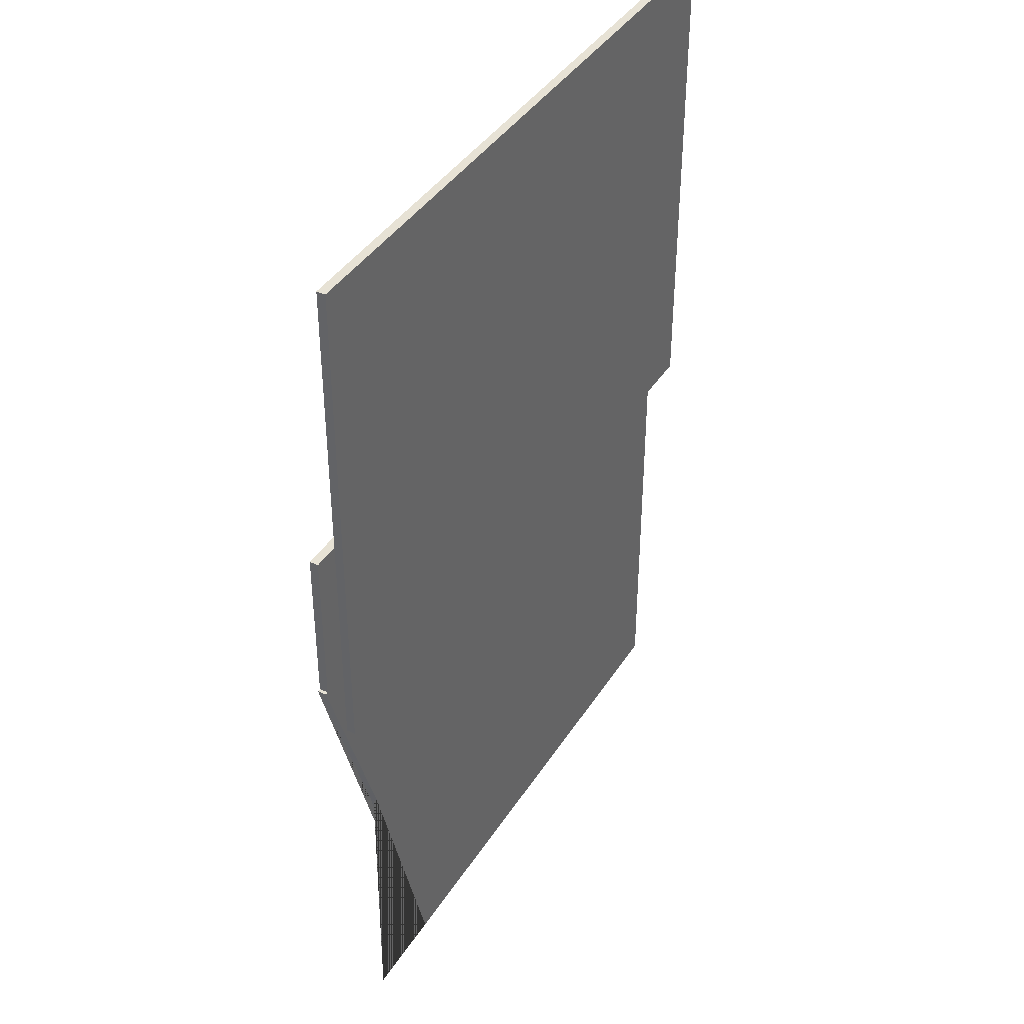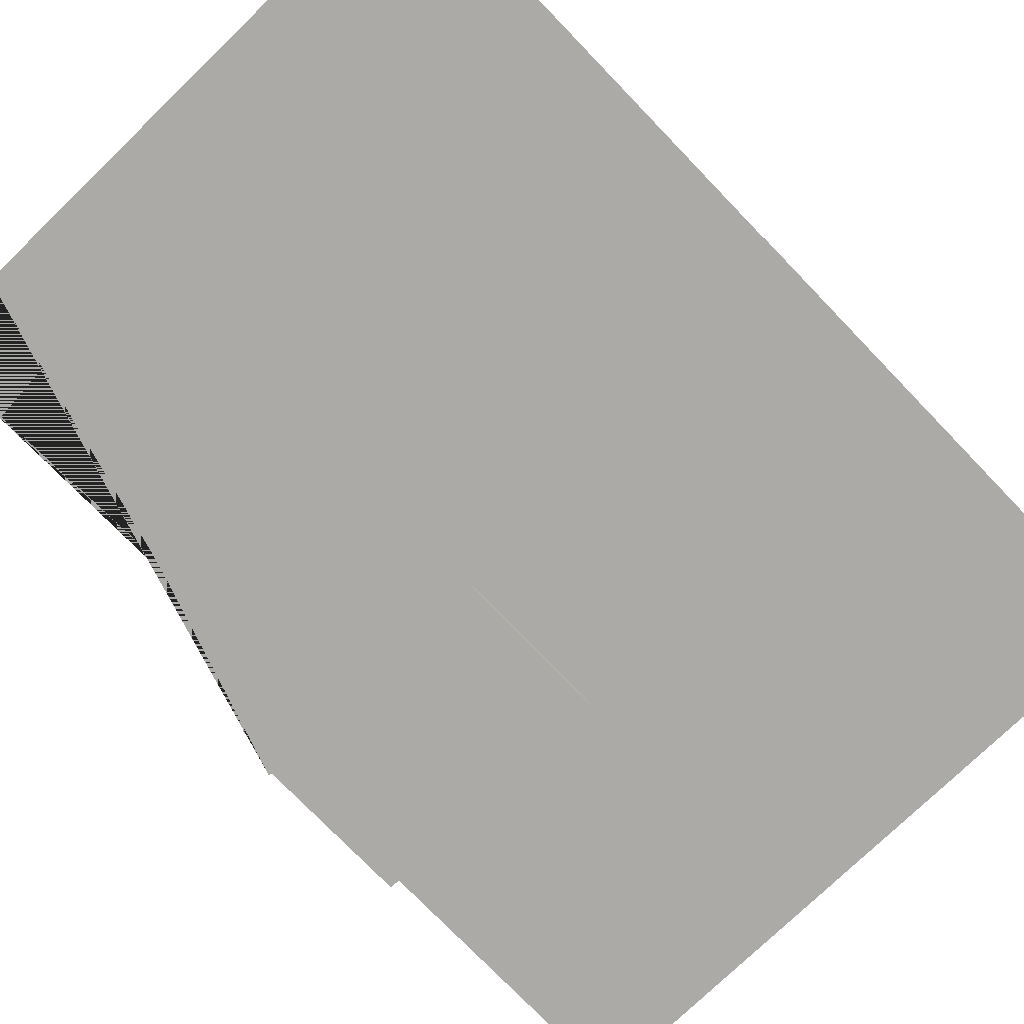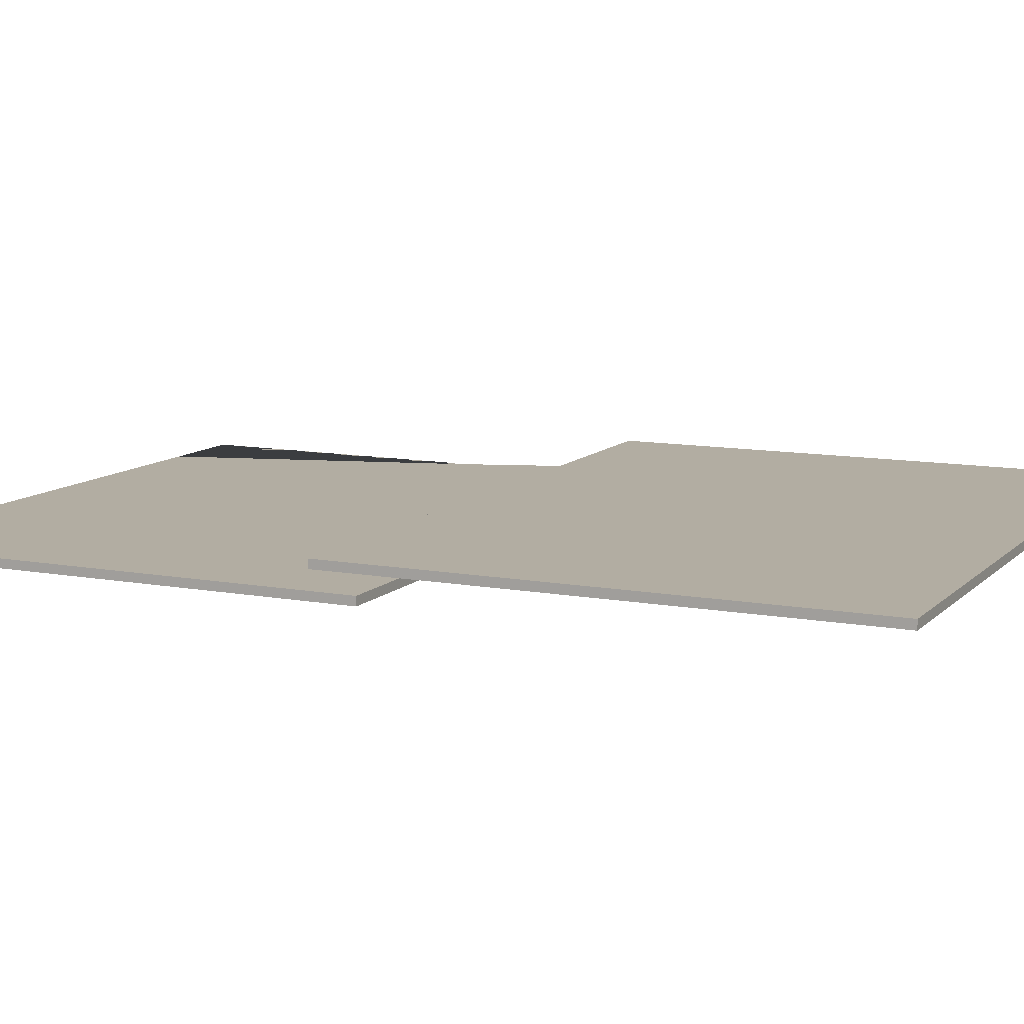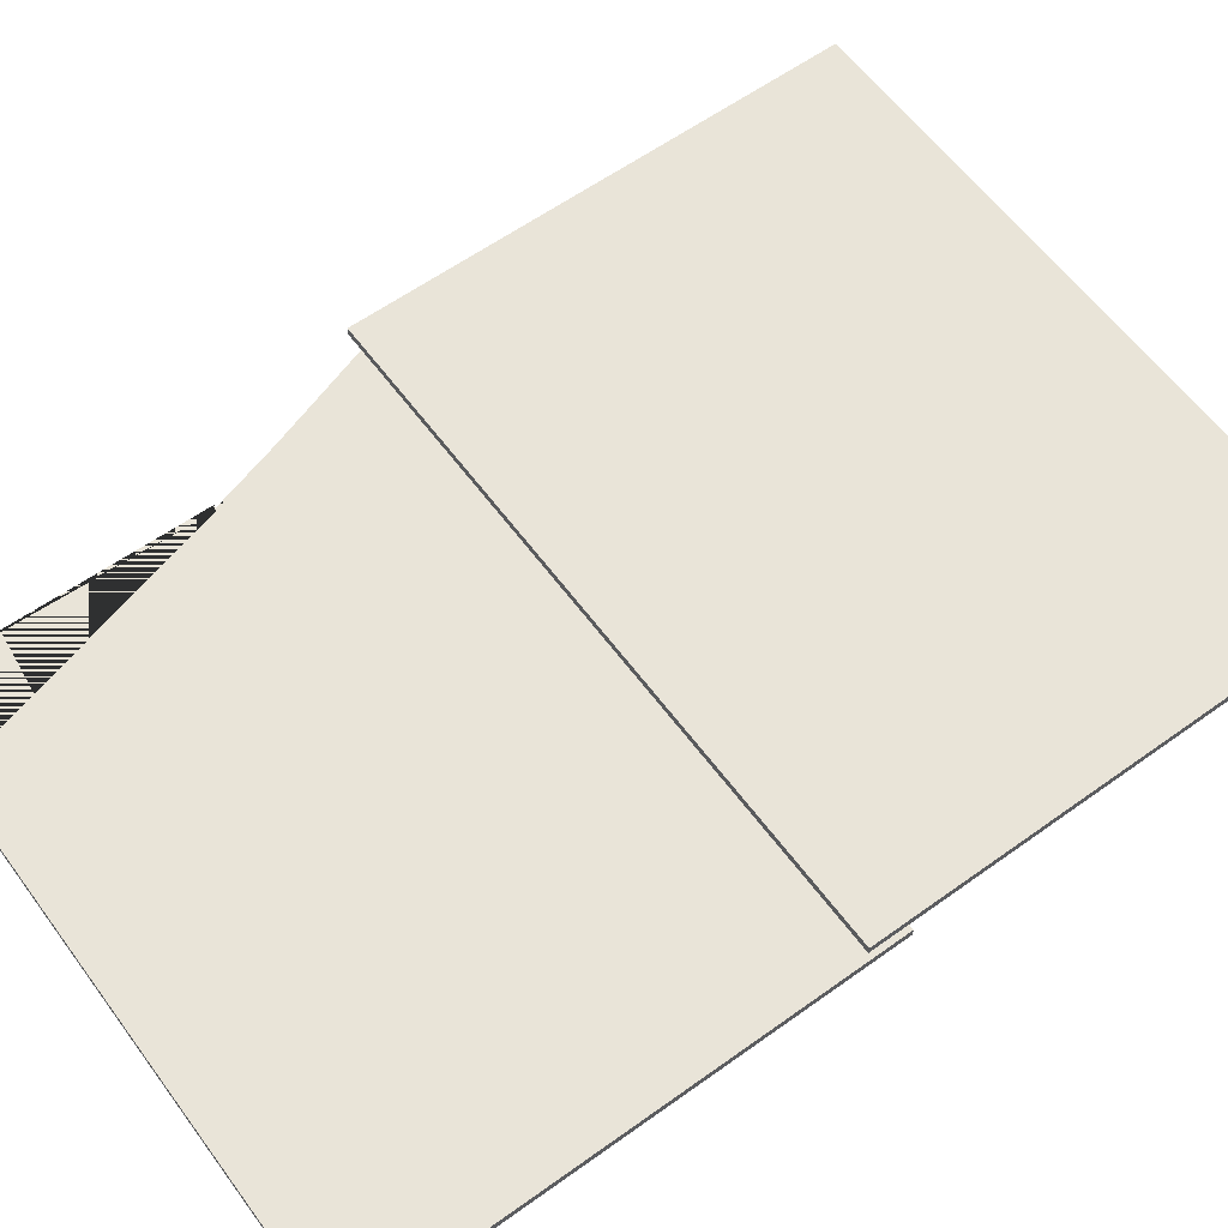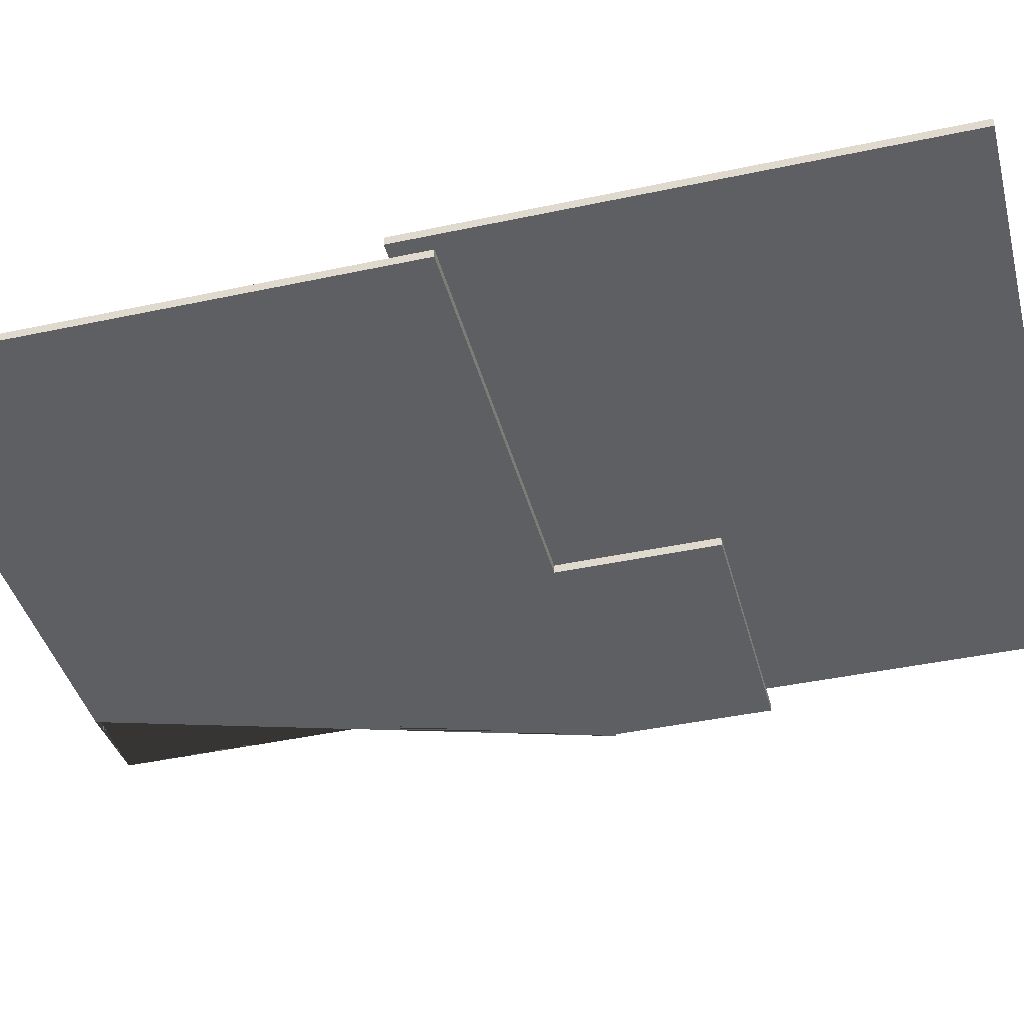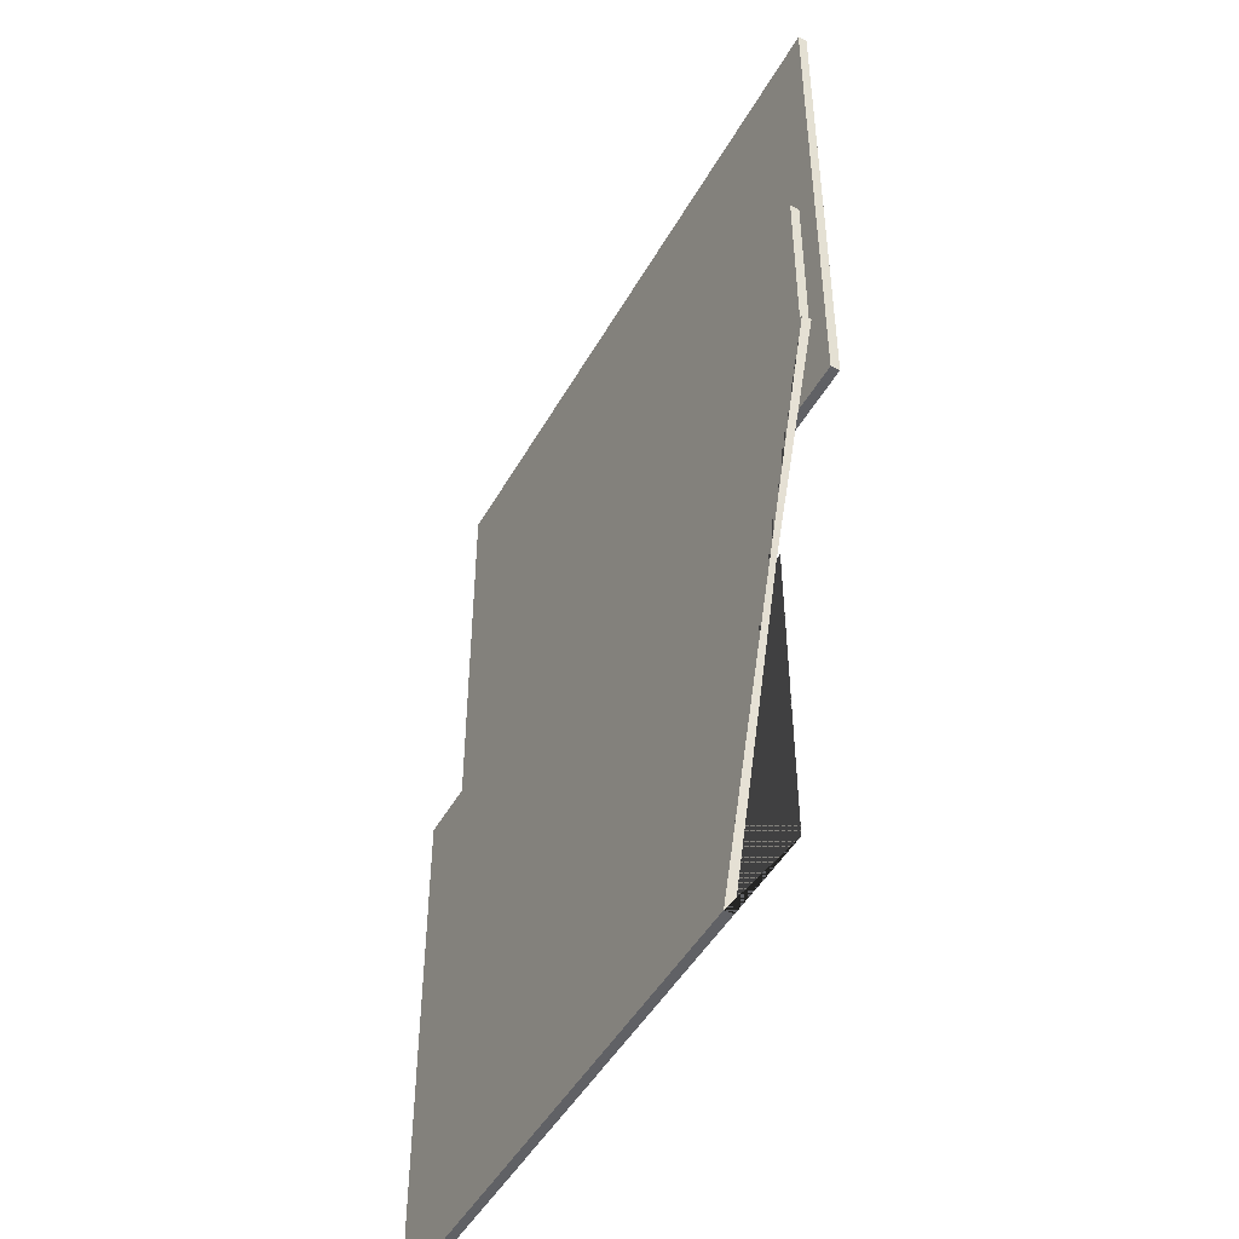
<metadata>
{"format":"obj","ext":"obj","renderer":"f3d","projection":"perspective","resolution":1024,"background":"white","views":[{"elev":40.3,"azim":119.5,"up":"+Z"},{"elev":-76.1,"azim":-136.0,"up":"+Y"},{"elev":10.6,"azim":-64.8,"up":"+Y"},{"elev":60.2,"azim":-126.3,"up":"+Y"},{"elev":-41.7,"azim":-75.5,"up":"+Y"},{"elev":-47.5,"azim":61.8,"up":"+Z"}]}
</metadata>
<code>
v -14.75 8.318 -9.238
v -14.75 8.318 8.951
v -14.75 8.631 -9.238
v -14.75 8.631 8.951
v 9.556 8.631 -9.238
v 9.556 8.631 8.951
v 9.556 8.318 -9.238
v 9.556 8.318 8.951
v -14.75 8.318 -9.238
v -14.75 8.318 8.951
v -14.75 8.631 -9.238
v -14.75 8.631 8.951
v 9.556 8.631 -9.238
v 9.556 8.631 8.951
v 9.556 8.318 -9.238
v 9.556 8.318 8.951
v -14.75 8.318 -9.238
v -14.75 8.318 8.951
v -14.75 8.631 -9.238
v -14.75 8.631 8.951
v 9.556 8.631 -9.238
v 9.556 8.631 8.951
v 9.556 8.318 -9.238
v 9.556 8.318 8.951
v -14.75 7.356 -25.84
v -14.75 7.356 -7.648
v -14.75 7.669 -25.84
v -14.75 7.669 -7.648
v 4.153 7.669 -25.84
v 9.745 7.669 -7.648
v 4.153 7.356 -25.84
v 9.745 7.356 -7.648
v 0.1537 7.356 -7.655
v 0.1537 7.356 -1.875
v 0.1537 7.669 -7.655
v 0.1537 7.669 -1.875
v 9.623 7.669 -7.655
v 9.623 7.669 -1.875
v 9.623 7.356 -7.655
v 9.623 7.356 -1.875
v 7.102 7.669 -15.45
v 7.382 7.669 -25.84
v 7.302 7.669 -15.4
v 7.102 7.356 -15.41
f 1 2 4 3
f 3 4 6 5
f 5 6 8 7
f 7 8 2 1
f 2 8 6 4
f 7 1 3 5
f 9 10 12 11
f 11 12 14 13
f 13 14 16 15
f 15 16 10 9
f 10 16 14 12
f 15 9 11 13
f 17 18 20 19
f 19 20 22 21
f 21 22 24 23
f 23 24 18 17
f 18 24 22 20
f 23 17 19 21
f 25 26 28 27
f 27 28 30 41 43 42
f 29 41 44 31
f 31 44 32 26 25
f 26 32 30 28
f 31 25 27 42 29
f 33 34 36 35
f 35 36 38 37
f 37 38 40 39
f 39 40 34 33
f 34 40 38 36
f 39 33 35 37
f 42 43 41 29
f 44 41 30 32

</code>
